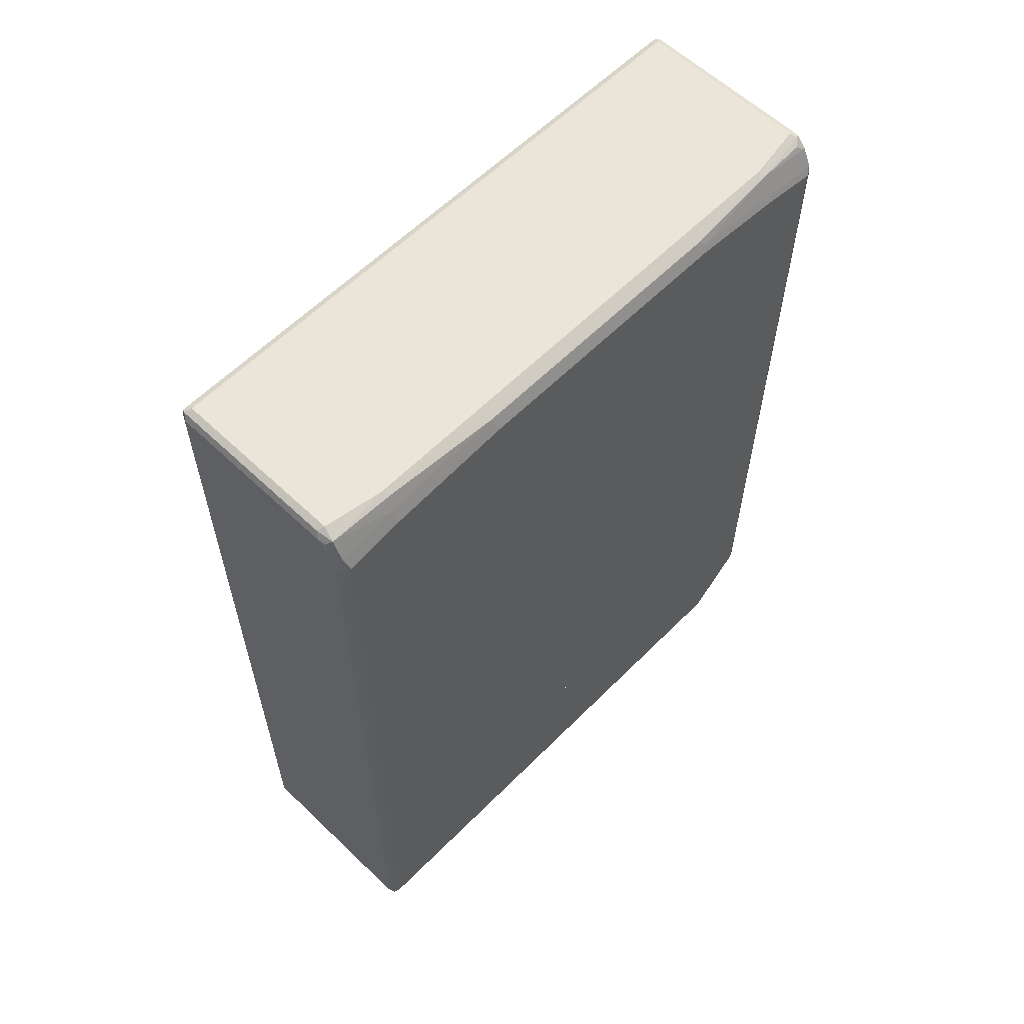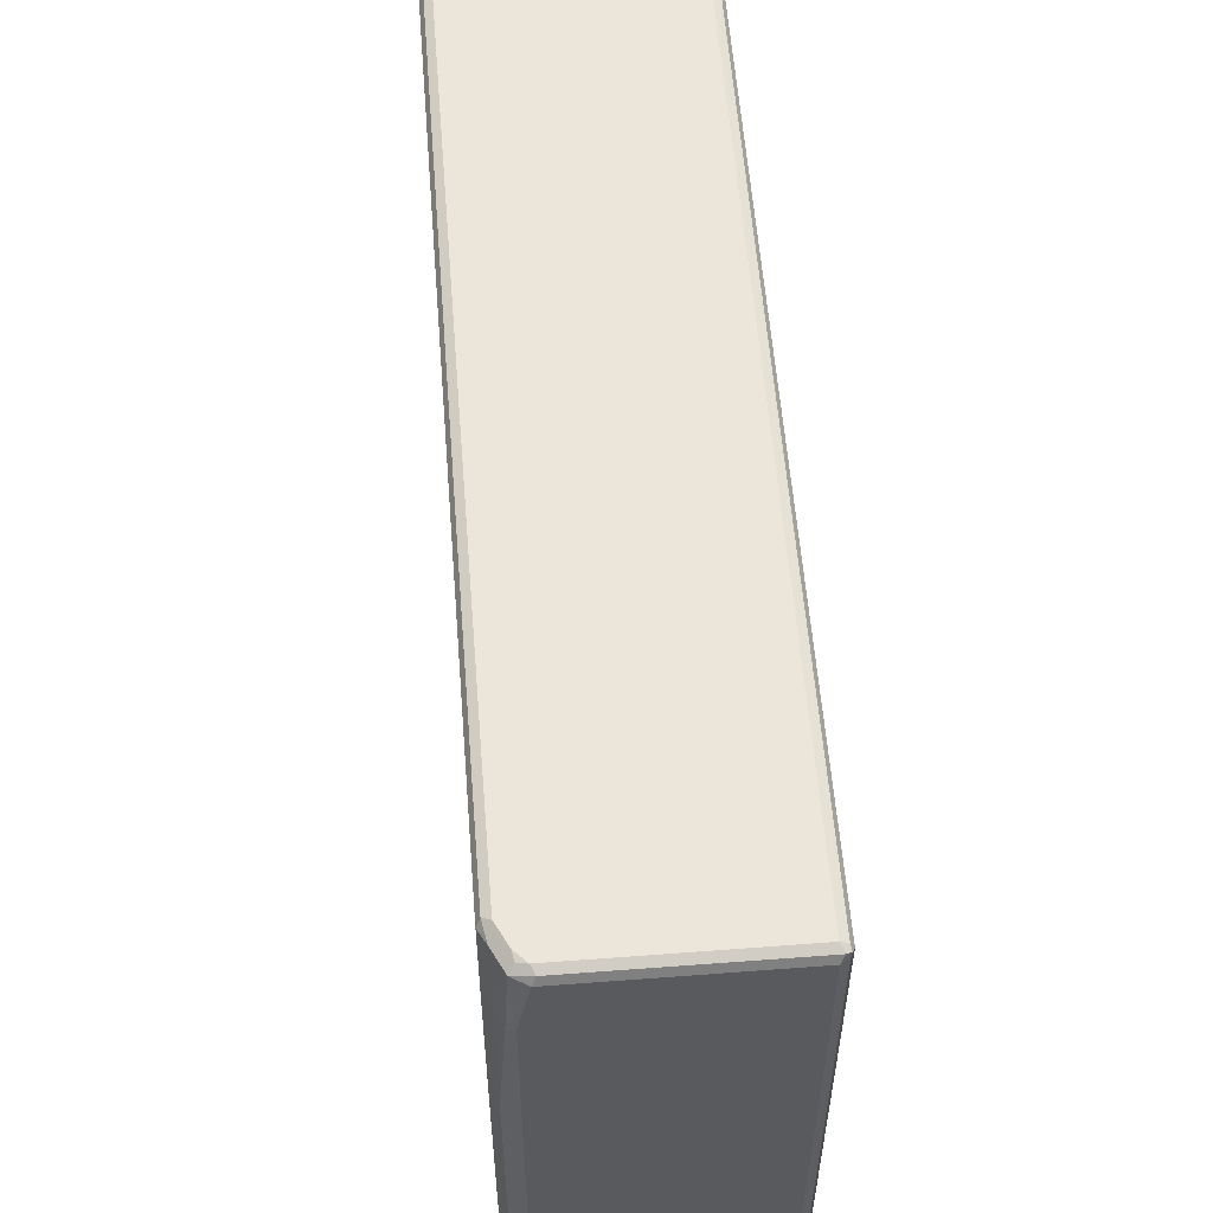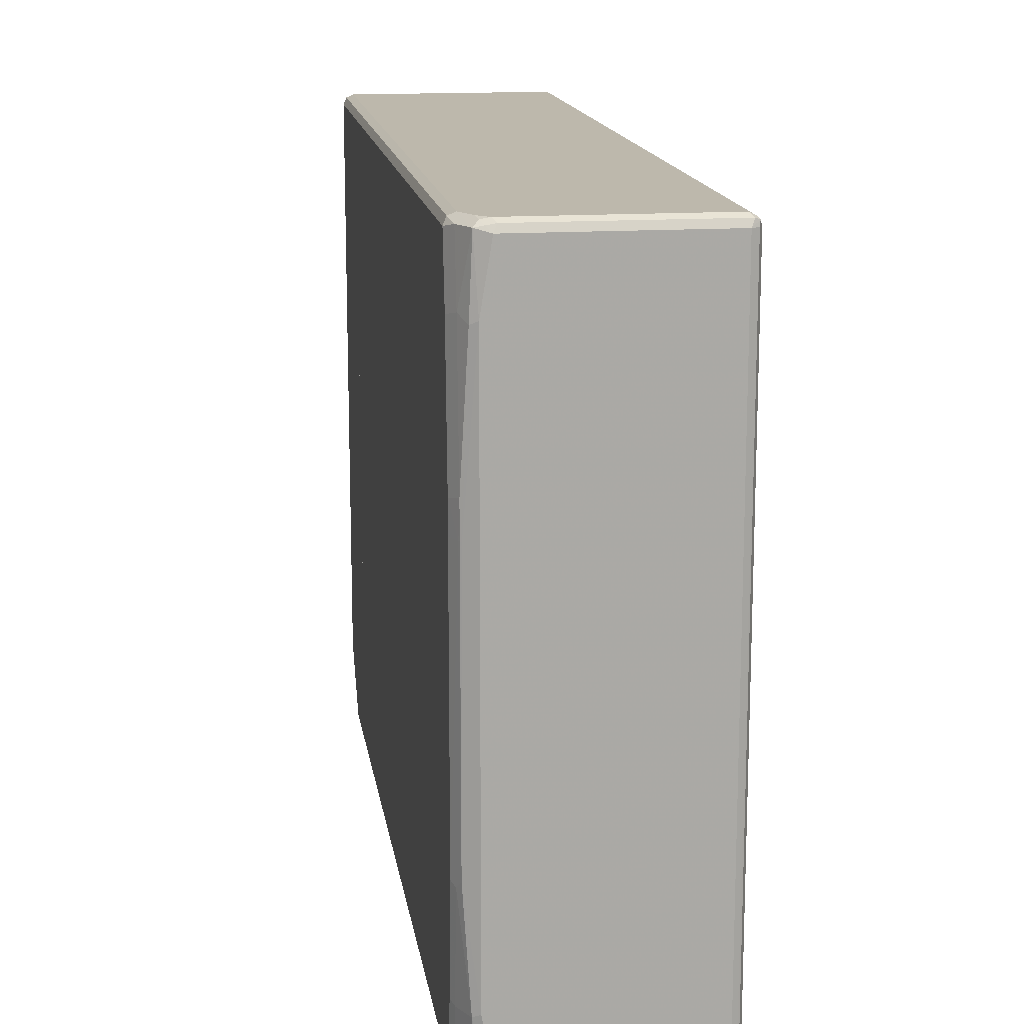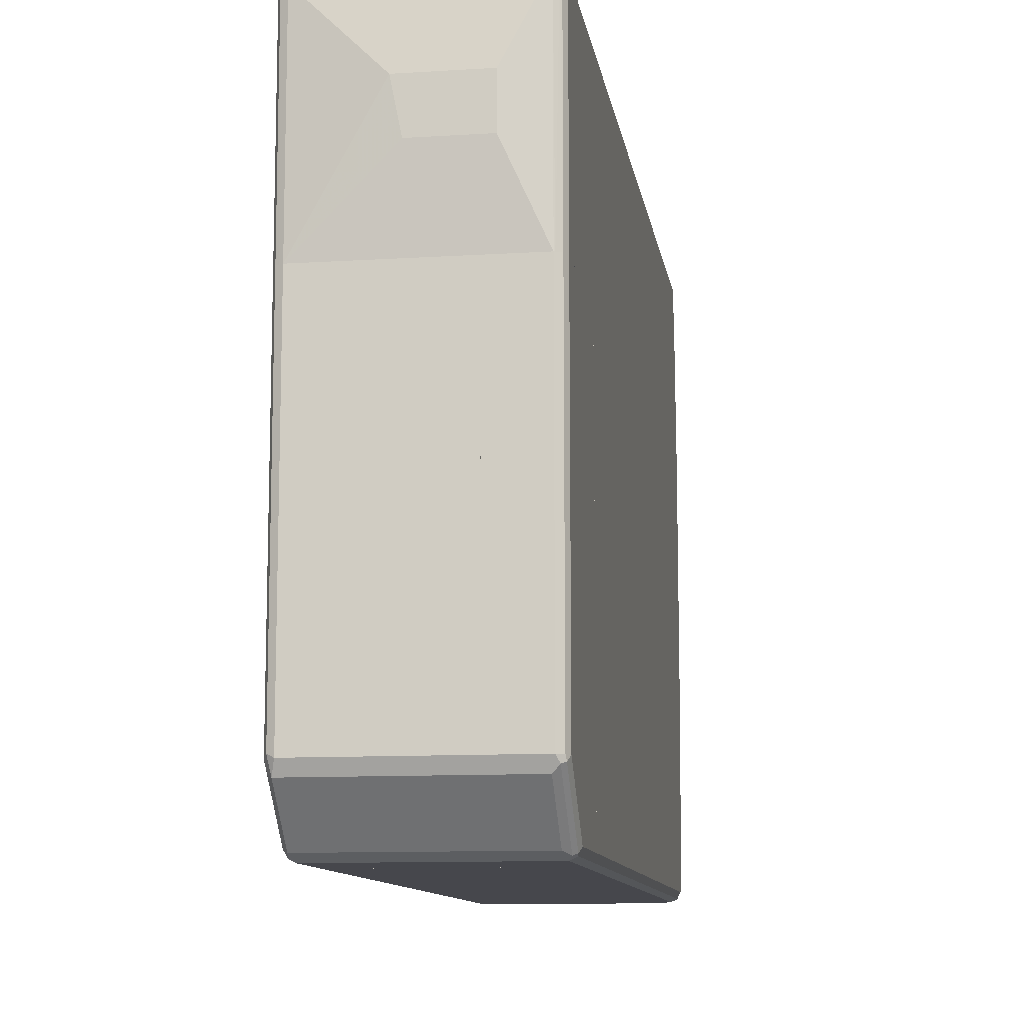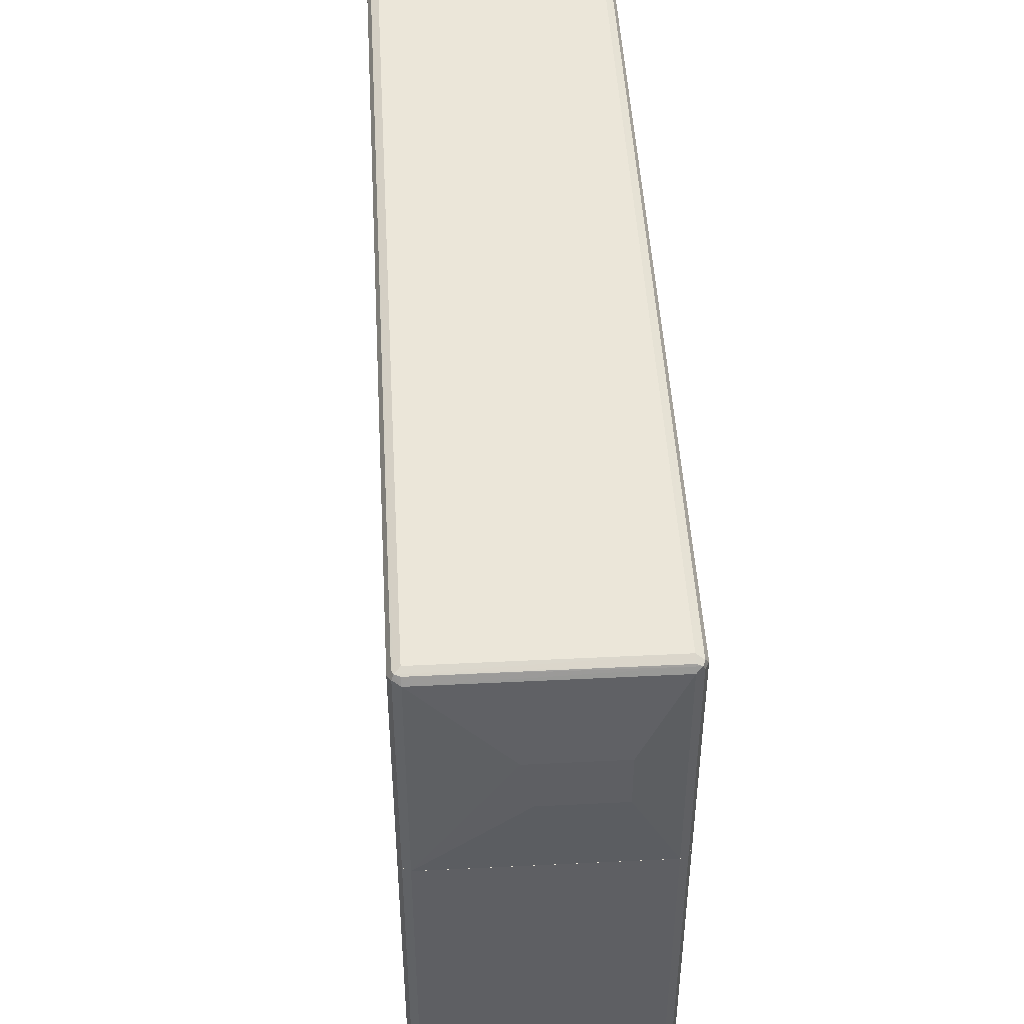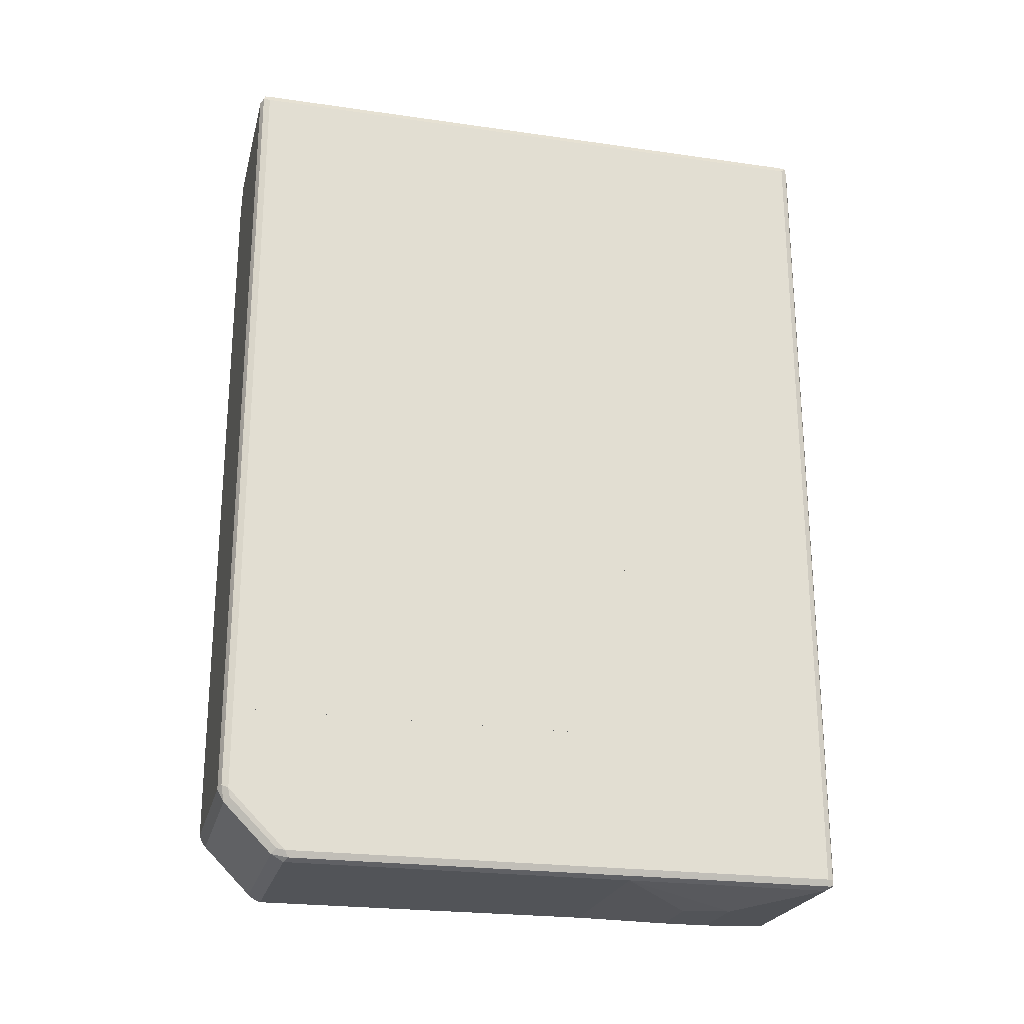
<metadata>
{"format":"obj","ext":"obj","renderer":"f3d","projection":"perspective","resolution":1024,"background":"white","views":[{"elev":59.6,"azim":-135.7,"up":"+Z"},{"elev":57.5,"azim":-4.5,"up":"+Y"},{"elev":14.9,"azim":-8.3,"up":"+Y"},{"elev":-11.0,"azim":-171.2,"up":"+Y"},{"elev":47.4,"azim":176.8,"up":"+Y"},{"elev":-23.3,"azim":76.4,"up":"+Z"}]}
</metadata>
<code>
v -0.1367 0.5639 0.7689
v 0.1709 0.5639 0.7689
v -0.1538 0.5639 0.7518
v -0.1509 0.5611 0.7661
v -0.131 0.5582 0.7803
v 0.1766 0.5582 0.7803
v 0.1837 0.5554 0.7775
v 0.1823 0.5582 0.7689
v 0.1794 0.5597 -0.7604
v 0.1709 0.5639 -0.7518
v -0.1709 0.5639 0.7176
v -0.168 0.5611 0.7319
v -0.1623 0.5554 0.7604
v -0.1595 0.5525 0.7746
v -0.1453 0.5554 0.7775
v -0.1367 0.5469 0.7861
v 0.1709 0.5469 0.7861
v 0.1823 0.5469 0.7803
v 0.1823 0.174 0.7803
v 0.1869 0.174 0.771
v 0.188 0.5469 0.7689
v 0.1823 0.5582 -0.7518
v 0.188 0.5469 -0.7518
v 0.1823 0.5525 -0.7632
v 0.1709 0.5469 -0.7689
v 0.1709 0.5582 -0.7632
v -0.1709 0.5582 -0.7632
v -0.1709 0.5639 -0.7518
v -0.1823 0.5582 0.7119
v -0.1794 0.5554 0.7263
v -0.1766 0.5525 0.7404
v -0.1766 0.45 0.7575
v -0.1652 0.4386 0.7803
v -0.1538 0.4443 0.7861
v 0.1709 0.174 0.7861
v 0.1802 0.174 0.7814
v 0.188 0.174 0.7689
v 0.188 0.174 -0.7518
v 0.1849 0.174 -0.7581
v 0.1823 0.174 -0.7632
v 0.1771 0.174 -0.7658
v -0.1709 0.5469 -0.7689
v -0.1794 0.5554 -0.7647
v 0.1709 0.174 -0.7689
v 0.03415 0.4101 -0.7861
v -0.1823 0.5582 -0.7575
v -0.188 0.5469 0.7176
v -0.1766 0.2279 0.7746
v -0.188 0.4443 0.7347
v -0.188 0.2222 0.7518
v -0.174 0.174 0.776
v -0.1538 0.174 0.7861
v -0.173 0.174 -0.768
v -0.1025 0.4101 -0.7861
v -0.1709 0.174 -0.7689
v -0.1823 0.174 -0.7632
v -0.1823 0.5469 -0.7632
v -0.188 0.5469 -0.7518
v 0.01708 0.3247 -0.7861
v -0.1779 0.174 0.7721
v -0.1766 0.174 0.7746
v -0.188 0.174 0.7518
v -0.1864 0.174 0.755
v -0.1025 0.3247 -0.7861
v -0.1833 0.174 -0.7612
v -0.188 0.174 -0.7518
v -0.174 0.174 0.776
v -0.1538 -0.4443 0.7861
v 0.1709 -0.5468 0.7861
v 0.1802 0.174 0.7814
v -0.1766 0.174 0.7746
v -0.1766 -0.2677 0.7746
v -0.1652 -0.45 0.7803
v -0.1481 -0.5525 0.7803
v -0.1367 -0.5468 0.7861
v 0.1794 -0.5554 0.7818
v 0.1823 -0.5468 0.7803
v 0.1823 0.174 0.7803
v -0.1779 0.174 0.7721
v -0.1823 -0.2791 0.7632
v -0.1595 -0.5411 0.7746
v -0.1823 -0.45 0.7461
v -0.1652 -0.5525 0.7632
v -0.1453 -0.5596 0.7775
v -0.1367 -0.5583 0.7803
v 0.1709 -0.5583 0.7803
v 0.1709 -0.564 0.7689
v 0.1823 -0.5583 0.7746
v 0.188 -0.5468 0.7689
v 0.1869 0.174 0.7711
v -0.188 0.174 0.7518
v -0.188 -0.2734 0.7518
v -0.188 -0.4443 0.7347
v -0.1823 -0.5525 0.729
v -0.1623 -0.5596 0.7604
v -0.1367 -0.564 0.7689
v -0.1538 -0.564 0.7518
v 0.1709 -0.564 -0.5067
v 0.1823 -0.5583 -0.5067
v 0.188 0.174 0.7689
v 0.188 -0.5468 -0.5067
v -0.188 0.174 -0.5067
v -0.188 -0.5468 0.7177
v -0.1823 -0.5583 0.7177
v -0.1794 -0.5596 0.7263
v -0.1709 -0.564 0.7177
v -0.1709 -0.564 -0.5067
v 0.188 0.174 -0.5067
v -0.188 -0.5468 -0.5067
v -0.1843 -0.5543 -0.5067
v -0.1823 -0.5583 -0.5067
v -0.08025 0.174 -0.5067
v 0.188 0.174 -0.5067
v -0.08025 0.174 -0.769
v -0.08025 -0.564 -0.5067
v 0.188 0.174 -0.7519
v 0.188 -0.5468 -0.5067
v 0.1709 0.174 -0.769
v -0.08025 -0.4443 -0.769
v -0.08025 -0.564 -0.6494
v 0.1709 -0.564 -0.5067
v 0.1823 0.174 -0.7633
v 0.188 -0.4443 -0.7519
v 0.1823 -0.5583 -0.5067
v 0.188 -0.5468 -0.6494
v 0.1709 -0.4443 -0.769
v -0.08025 -0.4666 -0.7579
v -0.08025 -0.5525 -0.6722
v 0.1709 -0.564 -0.6494
v 0.1823 -0.4386 -0.7633
v 0.188 -0.4785 -0.7178
v 0.1851 -0.4586 -0.7491
v 0.1823 -0.5583 -0.6437
v 0.1766 -0.5525 -0.6722
v 0.1851 -0.5439 -0.6636
v 0.1851 -0.5269 -0.6807
v 0.1766 -0.4671 -0.7576
v -0.08025 -0.4671 -0.7576
v -0.08025 -0.5184 -0.7064
v 0.1766 -0.5184 -0.7064
v -0.08027 -0.4443 -0.769
v -0.08027 -0.4666 -0.7579
v -0.1709 -0.4443 -0.769
v -0.08027 0.174 -0.769
v -0.08027 -0.4671 -0.7576
v -0.1652 -0.4671 -0.7576
v -0.1766 -0.4557 -0.7633
v -0.1837 -0.4529 -0.7605
v -0.1823 -0.4443 -0.7633
v -0.1709 0.174 -0.769
v -0.08027 0.174 -0.5067
v -0.08027 -0.5184 -0.7064
v -0.1766 -0.4728 -0.7462
v -0.1652 -0.5184 -0.7064
v -0.188 -0.4785 -0.7178
v -0.188 -0.4443 -0.7519
v -0.1837 -0.5383 -0.675
v -0.1833 0.174 -0.7613
v -0.1823 0.174 -0.7633
v -0.08027 -0.564 -0.5067
v -0.188 0.174 -0.5067
v -0.08027 -0.5525 -0.6722
v -0.1766 -0.5583 -0.6608
v -0.1652 -0.5525 -0.6722
v -0.188 -0.5468 -0.6494
v -0.188 0.174 -0.7519
v -0.1837 -0.5554 -0.6579
v -0.1709 -0.564 -0.5067
v -0.08027 -0.564 -0.6494
v -0.188 -0.5468 -0.5067
v -0.1709 -0.564 -0.6494
v -0.1823 -0.5583 -0.6494
v -0.1843 -0.5543 -0.5067
v -0.1823 -0.5583 -0.5067
f 1 2 10
f 1 10 28
f 1 28 11
f 1 11 3
f 1 3 4
f 1 4 15
f 1 15 5
f 1 5 6
f 1 6 2
f 2 6 7
f 2 7 8
f 2 8 9
f 2 9 10
f 3 11 12
f 3 12 4
f 4 13 14
f 4 14 15
f 4 12 13
f 5 16 17
f 5 17 6
f 5 15 16
f 6 17 7
f 7 17 18
f 7 18 19
f 7 19 20
f 7 20 21
f 7 21 8
f 8 21 23
f 8 23 22
f 8 22 9
f 9 22 23
f 9 23 24
f 9 24 25
f 9 25 26
f 9 26 27
f 9 27 28
f 9 28 10
f 11 29 12
f 11 28 46
f 11 46 29
f 12 29 30
f 12 30 13
f 13 30 31
f 13 31 14
f 14 31 32
f 14 32 33
f 14 33 34
f 14 34 16
f 14 16 15
f 16 34 52
f 16 52 35
f 16 35 17
f 17 35 36
f 17 36 18
f 18 36 19
f 19 36 35
f 19 35 52
f 19 52 51
f 19 51 61
f 19 61 60
f 19 60 63
f 19 63 62
f 19 62 66
f 19 66 65
f 19 65 56
f 19 56 53
f 19 53 55
f 19 55 44
f 19 44 41
f 19 41 40
f 19 40 39
f 19 39 38
f 19 38 37
f 19 37 20
f 20 37 21
f 21 37 38
f 21 38 23
f 23 38 39
f 23 39 24
f 24 40 41
f 24 41 25
f 24 39 40
f 25 42 43
f 25 43 26
f 25 41 44
f 25 44 45
f 25 45 54
f 25 54 42
f 26 43 27
f 27 43 28
f 28 43 46
f 29 47 30
f 29 46 58
f 29 58 47
f 30 47 31
f 31 47 32
f 32 48 33
f 32 47 49
f 32 49 50
f 32 50 48
f 33 48 51
f 33 51 34
f 34 51 52
f 42 53 43
f 42 54 64
f 42 64 55
f 42 55 53
f 43 53 56
f 43 56 57
f 43 57 58
f 43 58 46
f 44 55 64
f 44 64 59
f 44 59 45
f 45 59 64
f 45 64 54
f 47 58 66
f 47 66 62
f 47 62 50
f 47 50 49
f 48 60 61
f 48 61 51
f 48 50 60
f 50 62 63
f 50 63 60
f 56 65 57
f 57 65 58
f 58 65 66
f 52 35 70
f 52 70 78
f 52 78 90
f 52 90 100
f 52 100 108
f 52 108 102
f 52 102 91
f 52 91 79
f 52 79 71
f 52 71 67
f 52 67 68
f 52 68 75
f 52 75 69
f 52 69 35
f 35 69 70
f 67 71 72
f 67 72 68
f 68 72 73
f 68 73 74
f 68 74 75
f 69 75 76
f 69 76 70
f 70 76 77
f 70 77 78
f 71 79 72
f 72 79 80
f 72 80 73
f 73 81 74
f 73 80 82
f 73 82 94
f 73 94 83
f 73 83 81
f 74 84 75
f 74 81 83
f 74 83 95
f 74 95 84
f 75 84 85
f 75 85 76
f 76 85 86
f 76 86 87
f 76 87 88
f 76 88 89
f 76 89 77
f 77 89 90
f 77 90 78
f 79 91 92
f 79 92 80
f 80 92 93
f 80 93 82
f 82 93 103
f 82 103 94
f 83 94 95
f 84 96 85
f 84 95 97
f 84 97 96
f 85 96 87
f 85 87 86
f 87 96 97
f 87 97 106
f 87 106 107
f 87 107 98
f 87 98 99
f 87 99 88
f 88 99 101
f 88 101 89
f 89 100 90
f 89 101 108
f 89 108 100
f 91 102 109
f 91 109 103
f 91 103 93
f 91 93 92
f 94 103 104
f 94 104 105
f 94 105 95
f 95 105 106
f 95 106 97
f 98 107 111
f 98 111 110
f 98 110 109
f 98 109 102
f 98 102 108
f 98 108 101
f 98 101 99
f 103 109 110
f 103 110 104
f 104 106 105
f 104 110 111
f 104 111 107
f 104 107 106
f 112 113 116
f 112 116 122
f 112 122 118
f 112 118 114
f 112 114 119
f 112 119 127
f 112 127 138
f 112 138 139
f 112 139 128
f 112 128 120
f 112 120 115
f 112 115 121
f 112 121 124
f 112 124 117
f 112 117 113
f 113 117 125
f 113 125 131
f 113 131 123
f 113 123 116
f 114 118 126
f 114 126 119
f 115 120 129
f 115 129 121
f 116 123 130
f 116 130 122
f 117 124 133
f 117 133 125
f 118 122 130
f 118 130 126
f 119 126 127
f 120 128 134
f 120 134 129
f 121 129 133
f 121 133 124
f 123 131 132
f 123 132 130
f 125 133 134
f 125 134 135
f 125 135 136
f 125 136 132
f 125 132 131
f 126 130 137
f 126 137 127
f 127 137 138
f 128 139 140
f 128 140 134
f 129 134 133
f 130 132 137
f 132 136 134
f 132 134 140
f 132 140 137
f 134 136 135
f 137 140 139
f 137 139 138
f 141 142 143
f 141 143 150
f 141 150 144
f 141 144 151
f 141 151 160
f 141 160 169
f 141 169 162
f 141 162 152
f 141 152 145
f 141 145 142
f 142 145 146
f 142 146 147
f 142 147 143
f 143 147 148
f 143 148 149
f 143 149 159
f 143 159 150
f 144 150 159
f 144 159 158
f 144 158 166
f 144 166 161
f 144 161 151
f 145 152 154
f 145 154 146
f 146 153 147
f 146 154 153
f 147 153 148
f 148 155 156
f 148 156 149
f 148 153 163
f 148 163 157
f 148 157 155
f 149 156 158
f 149 158 159
f 151 161 170
f 151 170 173
f 151 173 174
f 151 174 168
f 151 168 160
f 152 162 164
f 152 164 154
f 153 154 163
f 154 164 163
f 155 157 165
f 155 165 170
f 155 170 161
f 155 161 166
f 155 166 156
f 156 166 158
f 157 163 167
f 157 167 165
f 160 168 171
f 160 171 169
f 162 169 171
f 162 171 164
f 163 164 171
f 163 171 172
f 163 172 167
f 165 167 172
f 165 172 173
f 165 173 170
f 168 174 172
f 168 172 171
f 172 174 173

</code>
